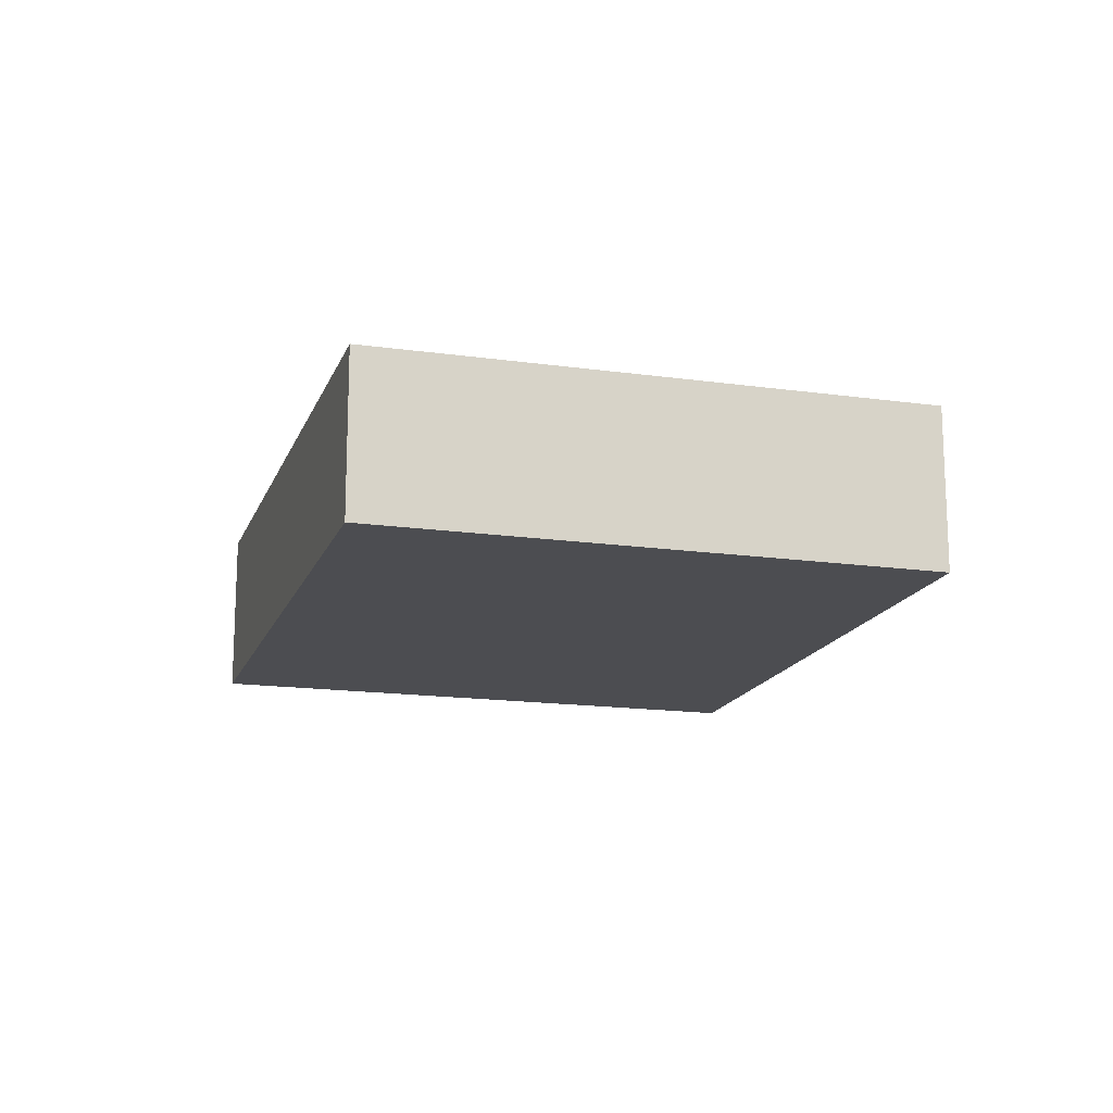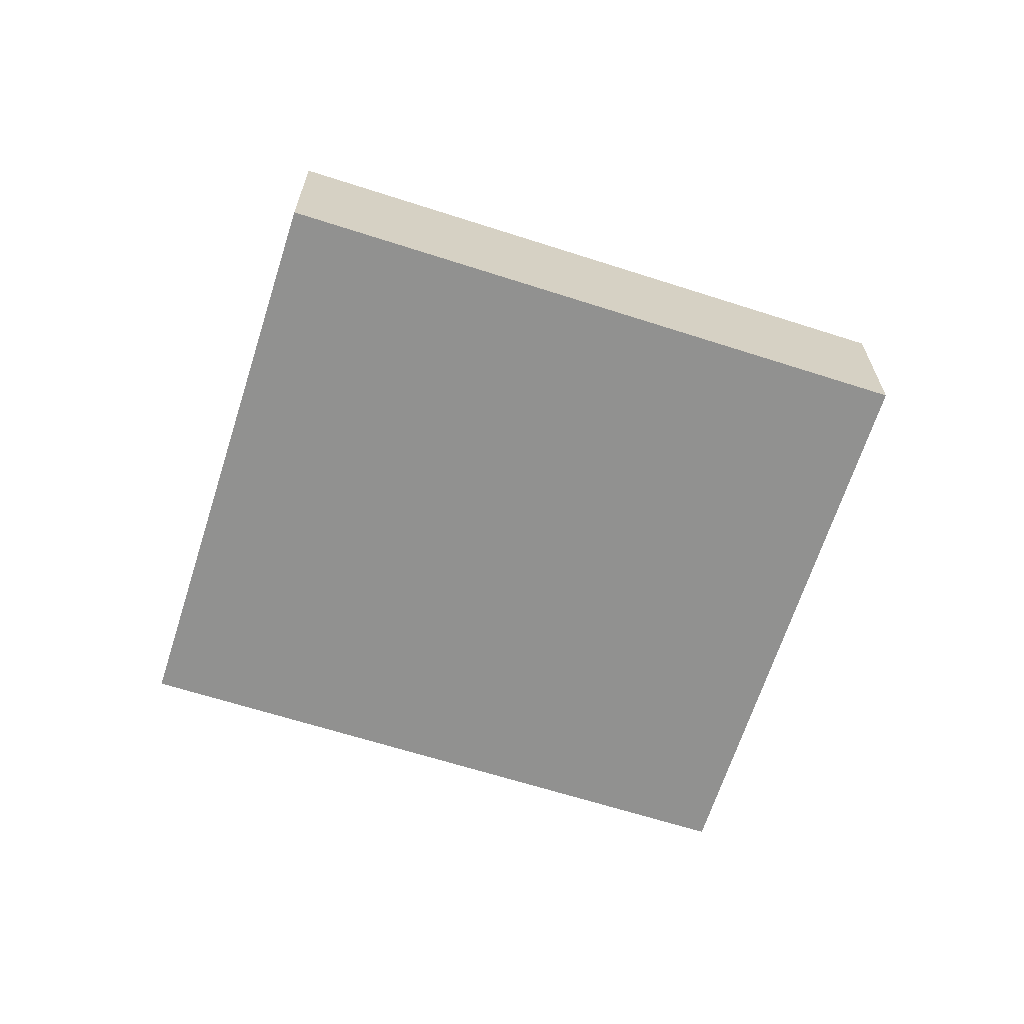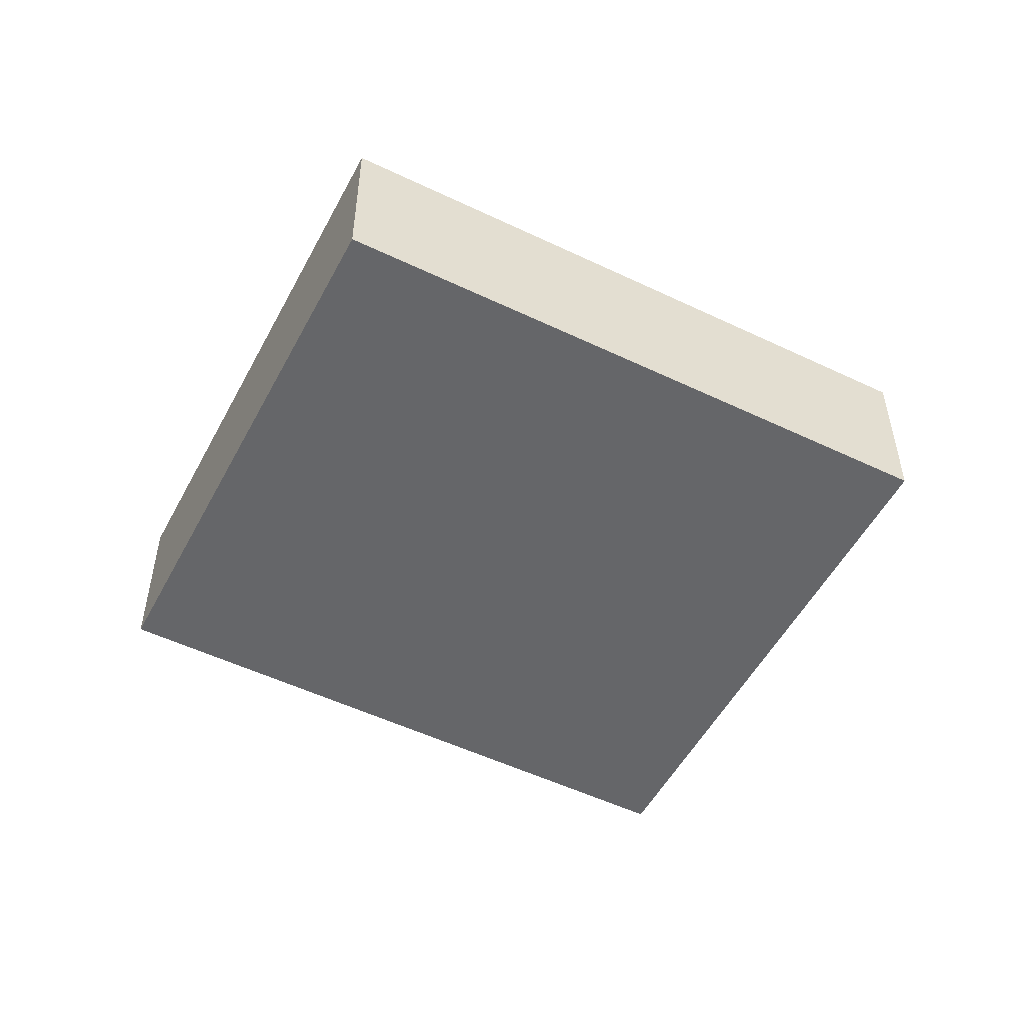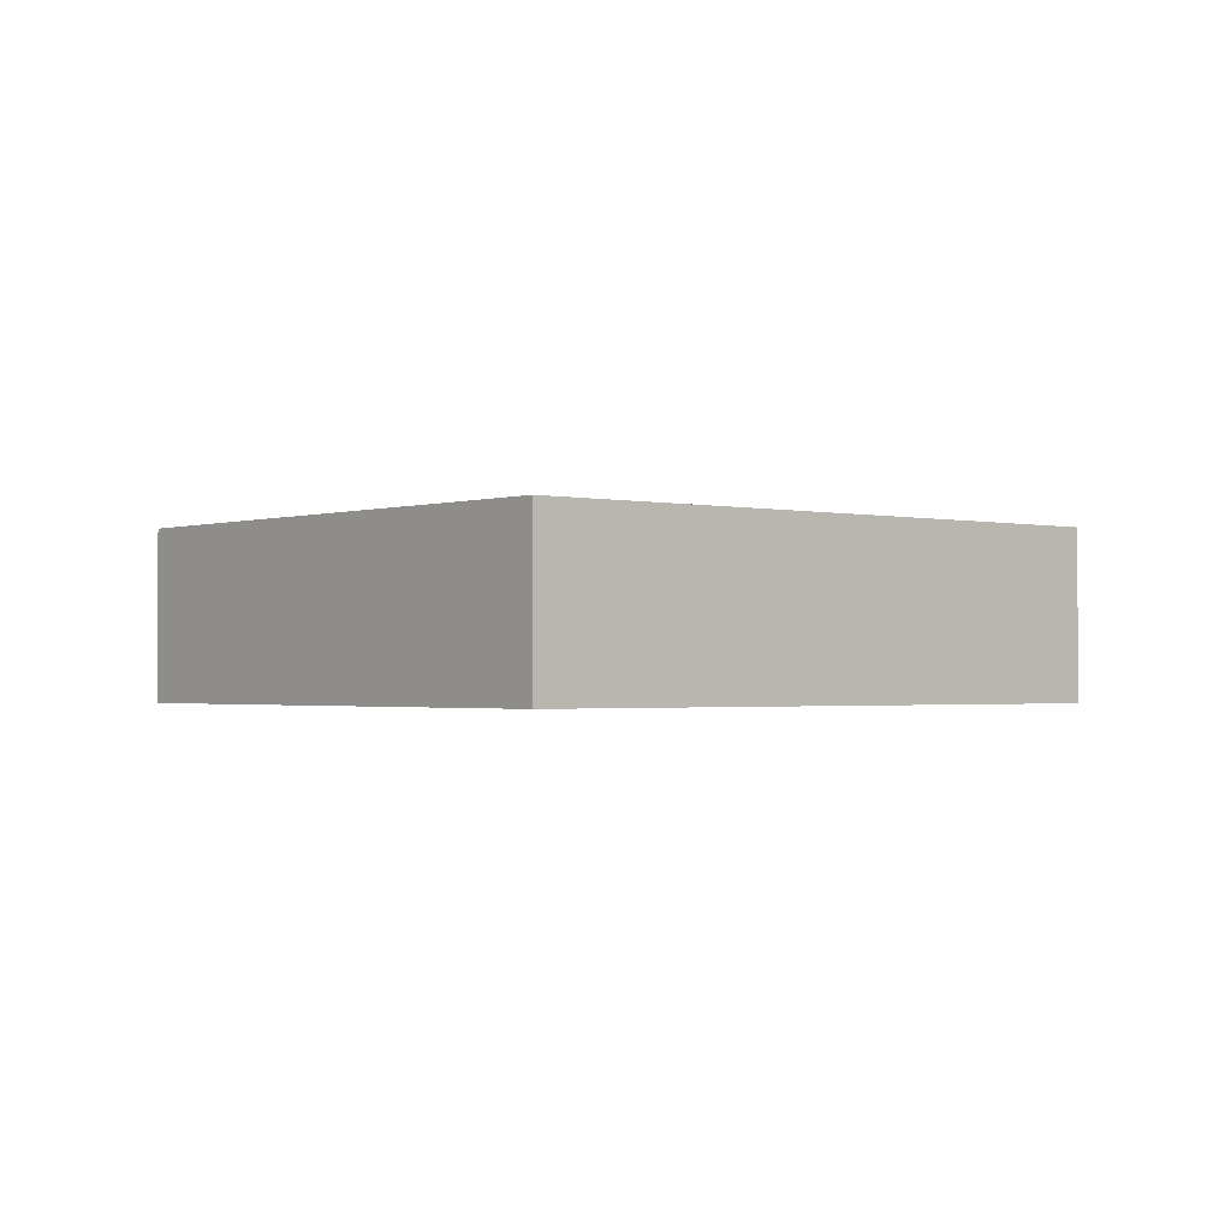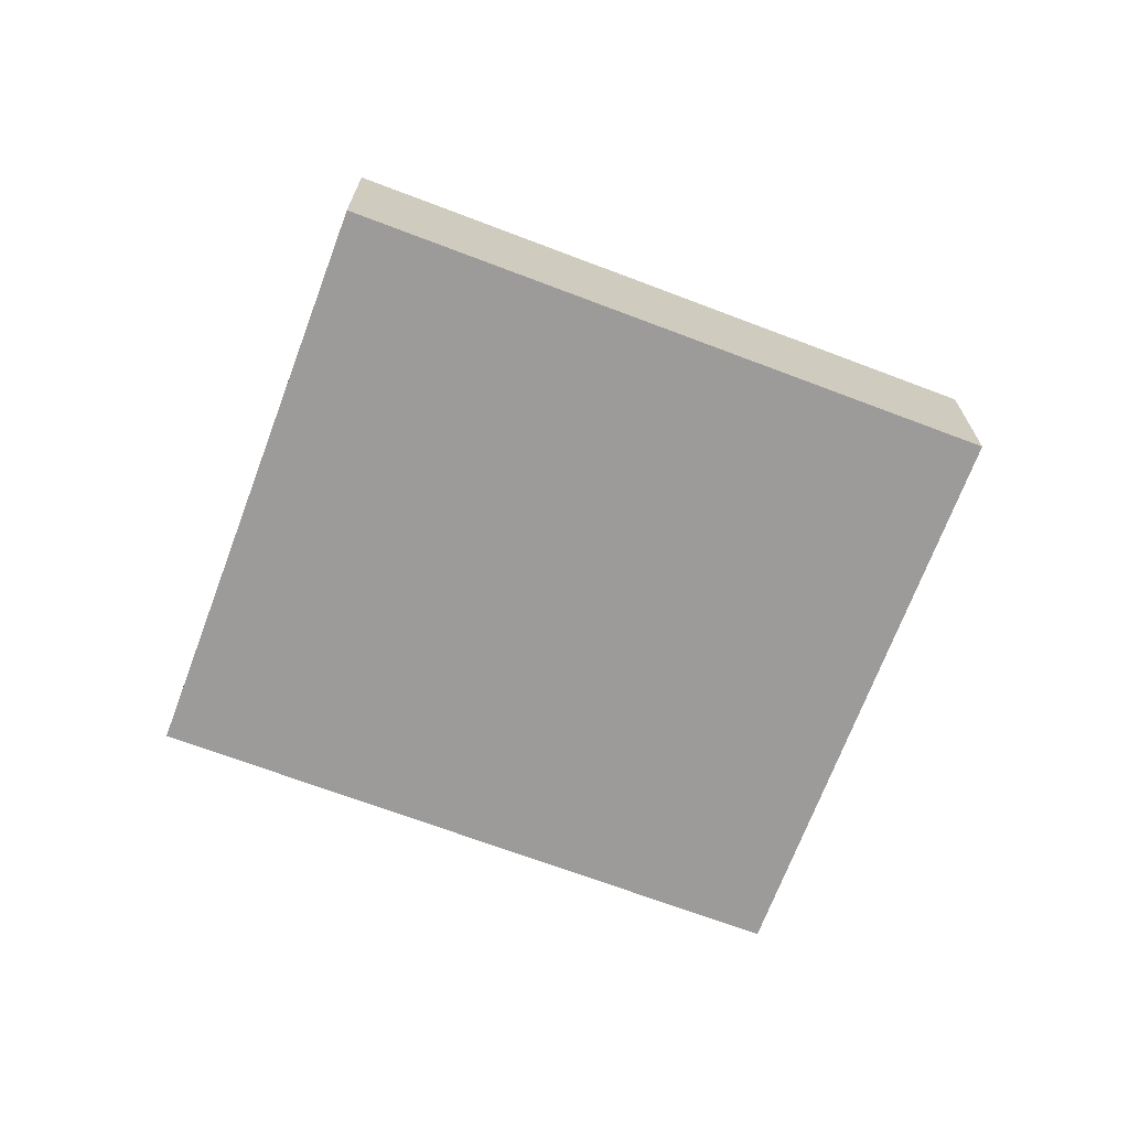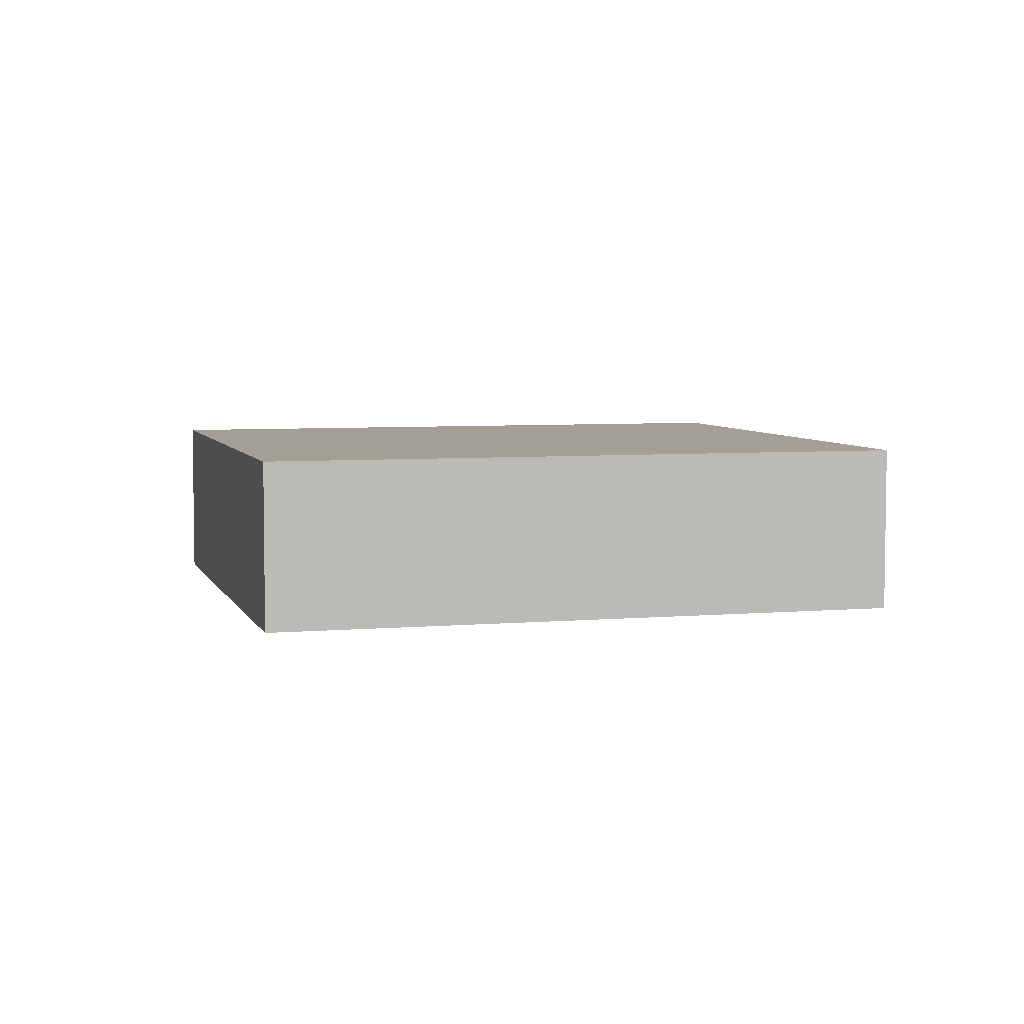
<metadata>
{"format":"obj","ext":"obj","renderer":"f3d","projection":"perspective","resolution":1024,"background":"white","views":[{"elev":-16.1,"azim":-71.9,"up":"+Y"},{"elev":-65.9,"azim":-163.4,"up":"+Y"},{"elev":-51.9,"azim":7.0,"up":"+Y"},{"elev":-1.4,"azim":-5.7,"up":"+Y"},{"elev":-69.8,"azim":-166.3,"up":"+Y"},{"elev":5.4,"azim":19.0,"up":"+Y"}]}
</metadata>
<code>
v  0 3.08 1.886e-16
v  10.09 3.08 -6.772
v  10.02 3.08 -6.884
v  15.98 3.08 1.907
v  16.05 3.08 1.997
v  6.041 3.08 8.821
v  16.05 -1.223e-16 1.997
v  15.98 -1.168e-16 1.907
v  10.09 4.147e-16 -6.772
v  10.02 4.215e-16 -6.884
v  0 0 0
v  6.041 -5.401e-16 8.821
g defaultobject
f 1 2 3
f 2 1 4
f 4 1 5
f 5 1 6
f 7 4 5
f 4 7 2
f 2 7 8
f 2 8 9
f 2 9 3
f 3 9 10
f 10 1 3
f 1 10 11
f 11 6 1
f 6 11 12
f 12 5 6
f 5 12 7
f 9 11 10
f 11 9 8
f 11 8 7
f 11 7 12

</code>
